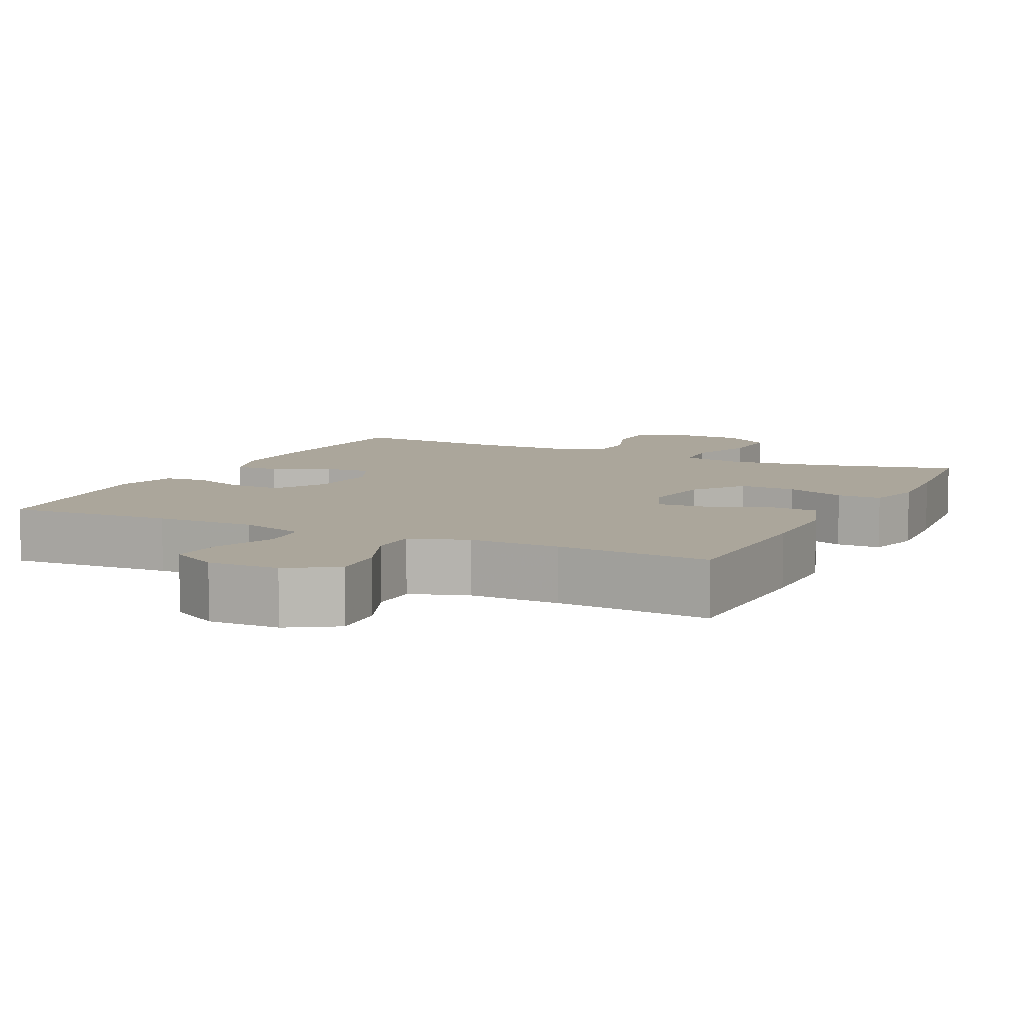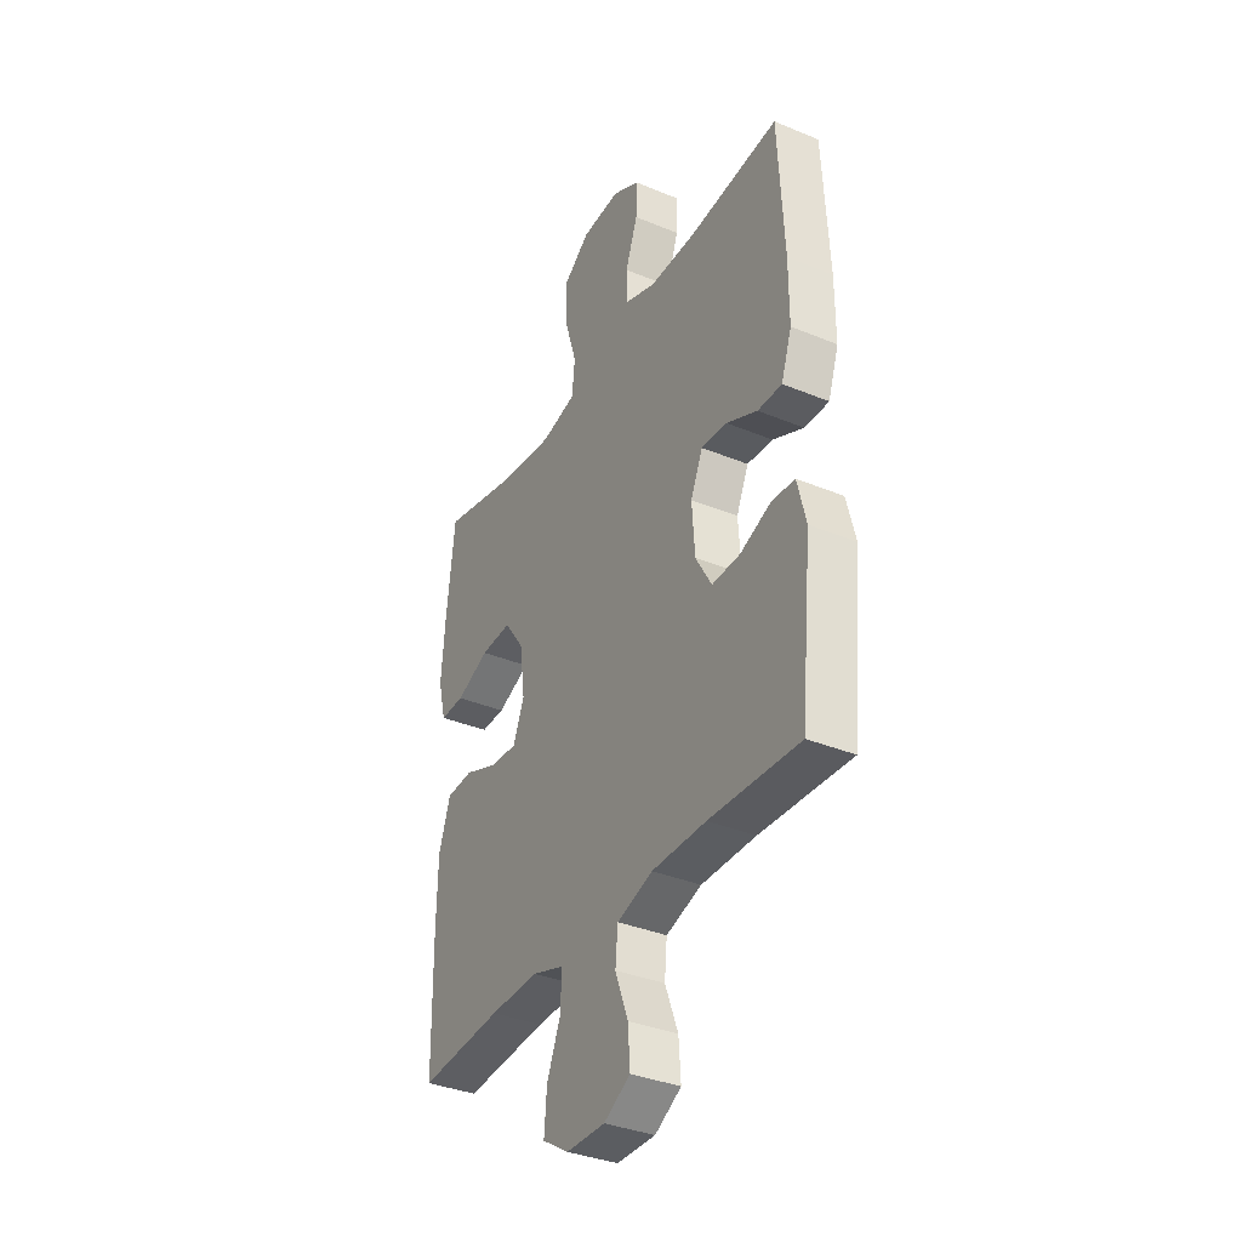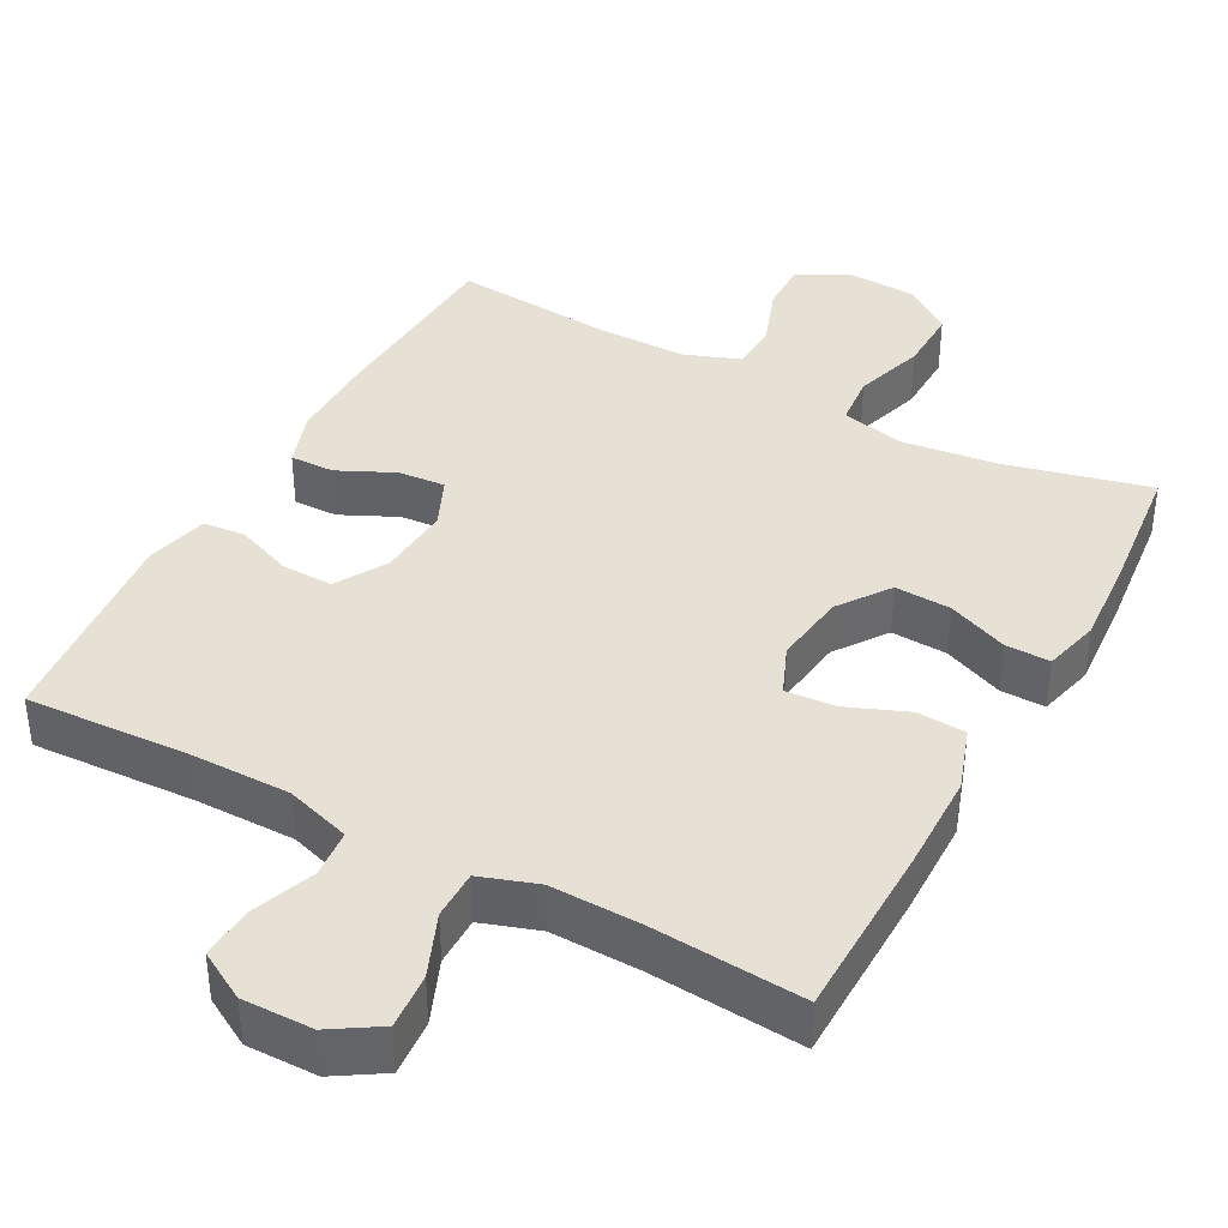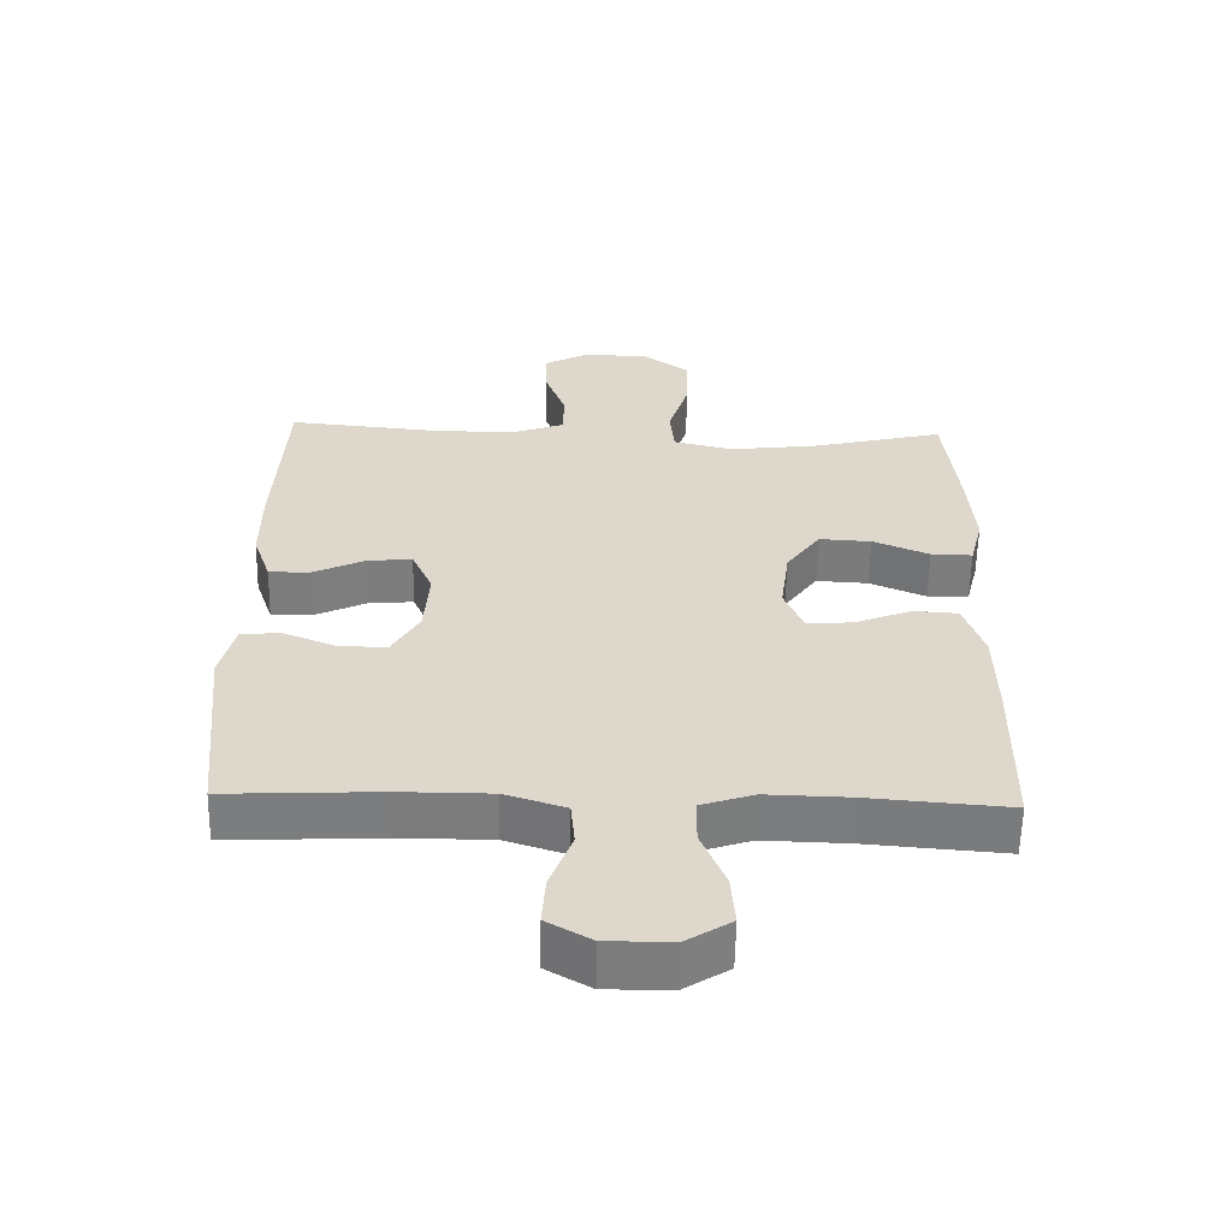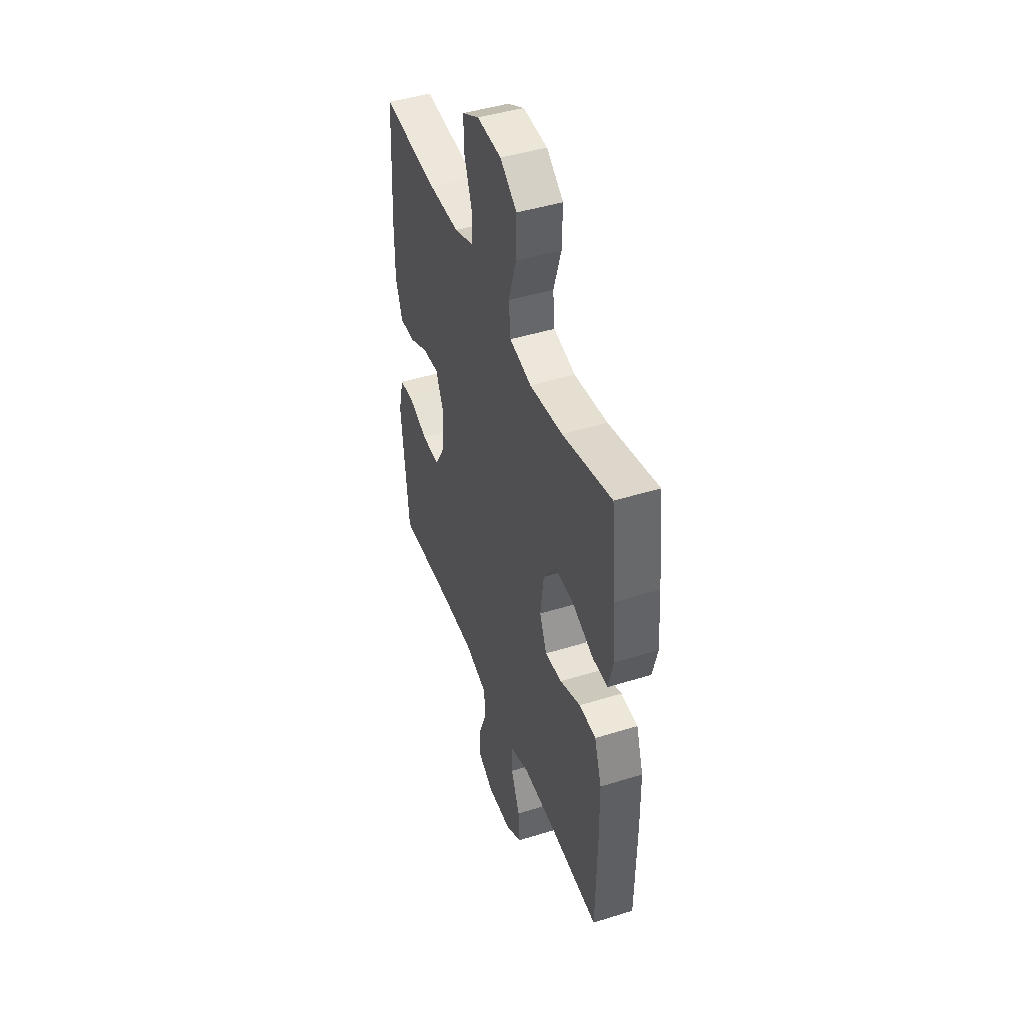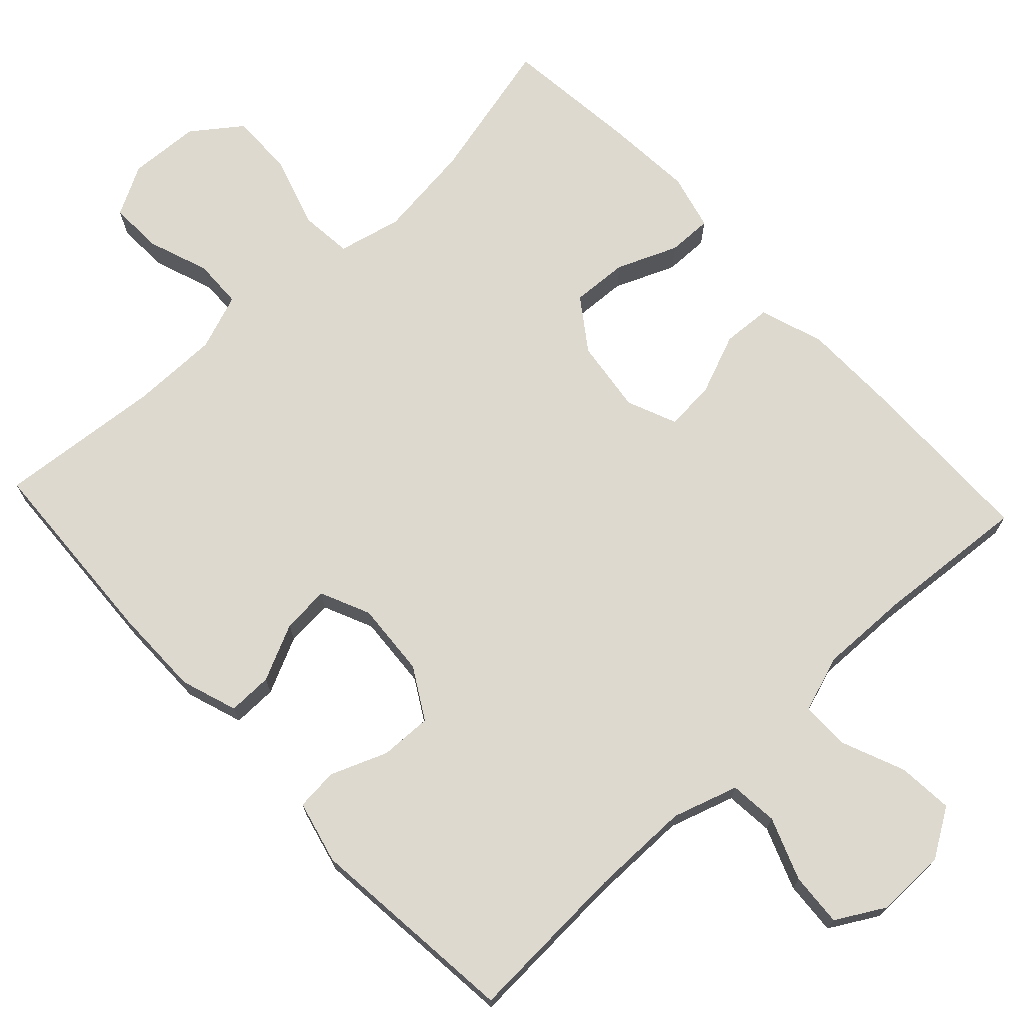
<metadata>
{"format":"obj","ext":"obj","renderer":"f3d","projection":"perspective","resolution":1024,"background":"white","views":[{"elev":7.9,"azim":-154.1,"up":"+Y"},{"elev":-35.9,"azim":61.5,"up":"+Z"},{"elev":39.1,"azim":-151.6,"up":"+Y"},{"elev":-58.8,"azim":178.8,"up":"+Z"},{"elev":45.1,"azim":-109.9,"up":"+Z"},{"elev":71.5,"azim":137.0,"up":"+Y"}]}
</metadata>
<code>
v 0.5 0.07 -0.5
v 0.278 0.07 -0.489
v 0.144 0.07 -0.489
v 0.056 0.07 -0.517
v 0.05 0.07 -0.582
v 0.082 0.07 -0.666
v 0.087 0.07 -0.738
v 0.022 0.07 -0.775
v -0.073 0.07 -0.774
v -0.138 0.07 -0.733
v -0.132 0.07 -0.658
v -0.097 0.07 -0.573
v -0.097 0.07 -0.507
v -0.174 0.07 -0.481
v -0.295 0.07 -0.484
v -0.5 0.07 -0.5
v -0.504 0.07 -0.258
v -0.502 0.07 -0.126
v -0.473 0.07 -0.04
v -0.407 0.07 -0.036
v -0.325 0.07 -0.069
v -0.258 0.07 -0.074
v -0.23 0.07 -0.007
v -0.243 0.07 0.092
v -0.292 0.07 0.161
v -0.368 0.07 0.157
v -0.45 0.07 0.123
v -0.51 0.07 0.122
v -0.529 0.07 0.198
v -0.52 0.07 0.318
v -0.5 0.07 0.5
v -0.306 0.07 0.453
v -0.176 0.07 0.437
v -0.09 0.07 0.457
v -0.083 0.07 0.527
v -0.113 0.07 0.623
v -0.115 0.07 0.71
v -0.049 0.07 0.759
v 0.047 0.07 0.764
v 0.114 0.07 0.728
v 0.112 0.07 0.657
v 0.082 0.07 0.574
v 0.084 0.07 0.508
v 0.16 0.07 0.48
v 0.279 0.07 0.48
v 0.5 0.07 0.5
v 0.514 0.07 0.236
v 0.514 0.07 0.115
v 0.488 0.07 0.039
v 0.428 0.07 0.04
v 0.352 0.07 0.076
v 0.288 0.07 0.081
v 0.258 0.07 0.014
v 0.265 0.07 -0.086
v 0.305 0.07 -0.155
v 0.375 0.07 -0.153
v 0.451 0.07 -0.123
v 0.508 0.07 -0.128
v 0.529 0.07 -0.213
v 0.5 0 -0.5
v 0.278 0 -0.489
v 0.144 0 -0.489
v 0.056 0 -0.517
v 0.05 0 -0.582
v 0.082 0 -0.666
v 0.087 0 -0.738
v 0.022 0 -0.775
v -0.073 0 -0.774
v -0.138 0 -0.733
v -0.132 0 -0.658
v -0.097 0 -0.573
v -0.097 0 -0.507
v -0.174 0 -0.481
v -0.295 0 -0.484
v -0.5 0 -0.5
v -0.504 0 -0.258
v -0.502 0 -0.126
v -0.473 0 -0.04
v -0.407 0 -0.036
v -0.325 0 -0.069
v -0.258 0 -0.074
v -0.23 0 -0.007
v -0.243 0 0.092
v -0.292 0 0.161
v -0.368 0 0.157
v -0.45 0 0.123
v -0.51 0 0.122
v -0.529 0 0.198
v -0.52 0 0.318
v -0.5 0 0.5
v -0.306 0 0.453
v -0.176 0 0.437
v -0.09 0 0.457
v -0.083 0 0.527
v -0.113 0 0.623
v -0.115 0 0.71
v -0.049 0 0.759
v 0.047 0 0.764
v 0.114 0 0.728
v 0.112 0 0.657
v 0.082 0 0.574
v 0.084 0 0.508
v 0.16 0 0.48
v 0.279 0 0.48
v 0.5 0 0.5
v 0.514 0 0.236
v 0.514 0 0.115
v 0.488 0 0.039
v 0.428 0 0.04
v 0.352 0 0.076
v 0.288 0 0.081
v 0.258 0 0.014
v 0.265 0 -0.086
v 0.305 0 -0.155
v 0.375 0 -0.153
v 0.451 0 -0.123
v 0.508 0 -0.128
v 0.529 0 -0.213
f 56 57 58 59
f 55 56 59 1
f 54 55 1 2
f 53 54 2 3
f 48 49 50 51
f 48 51 52
f 45 46 47 48
f 44 45 48 52
f 43 44 52 53
f 39 40 41 42
f 39 42 43
f 38 39 43
f 35 36 37 38
f 34 35 38 43
f 29 30 31 32
f 29 32 33
f 26 27 28 29
f 25 26 29 33
f 24 25 33 34
f 18 19 20 21
f 18 21 22
f 15 16 17 18
f 14 15 18 22
f 13 14 22 23
f 9 10 11 12
f 9 12 13
f 8 9 13
f 5 6 7 8
f 4 5 8 13
f 24 34 43 53
f 13 23 24 53
f 3 4 13 53
f 118 117 116 115
f 60 118 115 114
f 61 60 114 113
f 62 61 113 112
f 110 109 108 107
f 111 110 107
f 107 106 105 104
f 111 107 104 103
f 112 111 103 102
f 101 100 99 98
f 102 101 98
f 102 98 97
f 97 96 95 94
f 102 97 94 93
f 91 90 89 88
f 92 91 88
f 88 87 86 85
f 92 88 85 84
f 93 92 84 83
f 80 79 78 77
f 81 80 77
f 77 76 75 74
f 81 77 74 73
f 82 81 73 72
f 71 70 69 68
f 72 71 68
f 72 68 67
f 67 66 65 64
f 72 67 64 63
f 112 102 93 83
f 112 83 82 72
f 112 72 63 62
f 1 60 61 2
f 2 61 62 3
f 3 62 63 4
f 4 63 64 5
f 5 64 65 6
f 6 65 66 7
f 7 66 67 8
f 8 67 68 9
f 9 68 69 10
f 10 69 70 11
f 11 70 71 12
f 12 71 72 13
f 13 72 73 14
f 14 73 74 15
f 15 74 75 16
f 16 75 76 17
f 17 76 77 18
f 18 77 78 19
f 19 78 79 20
f 20 79 80 21
f 21 80 81 22
f 22 81 82 23
f 23 82 83 24
f 24 83 84 25
f 25 84 85 26
f 26 85 86 27
f 27 86 87 28
f 28 87 88 29
f 29 88 89 30
f 30 89 90 31
f 31 90 91 32
f 32 91 92 33
f 33 92 93 34
f 34 93 94 35
f 35 94 95 36
f 36 95 96 37
f 37 96 97 38
f 38 97 98 39
f 39 98 99 40
f 40 99 100 41
f 41 100 101 42
f 42 101 102 43
f 43 102 103 44
f 44 103 104 45
f 45 104 105 46
f 46 105 106 47
f 47 106 107 48
f 48 107 108 49
f 49 108 109 50
f 50 109 110 51
f 51 110 111 52
f 52 111 112 53
f 53 112 113 54
f 54 113 114 55
f 55 114 115 56
f 56 115 116 57
f 57 116 117 58
f 58 117 118 59
f 59 118 60 1

</code>
